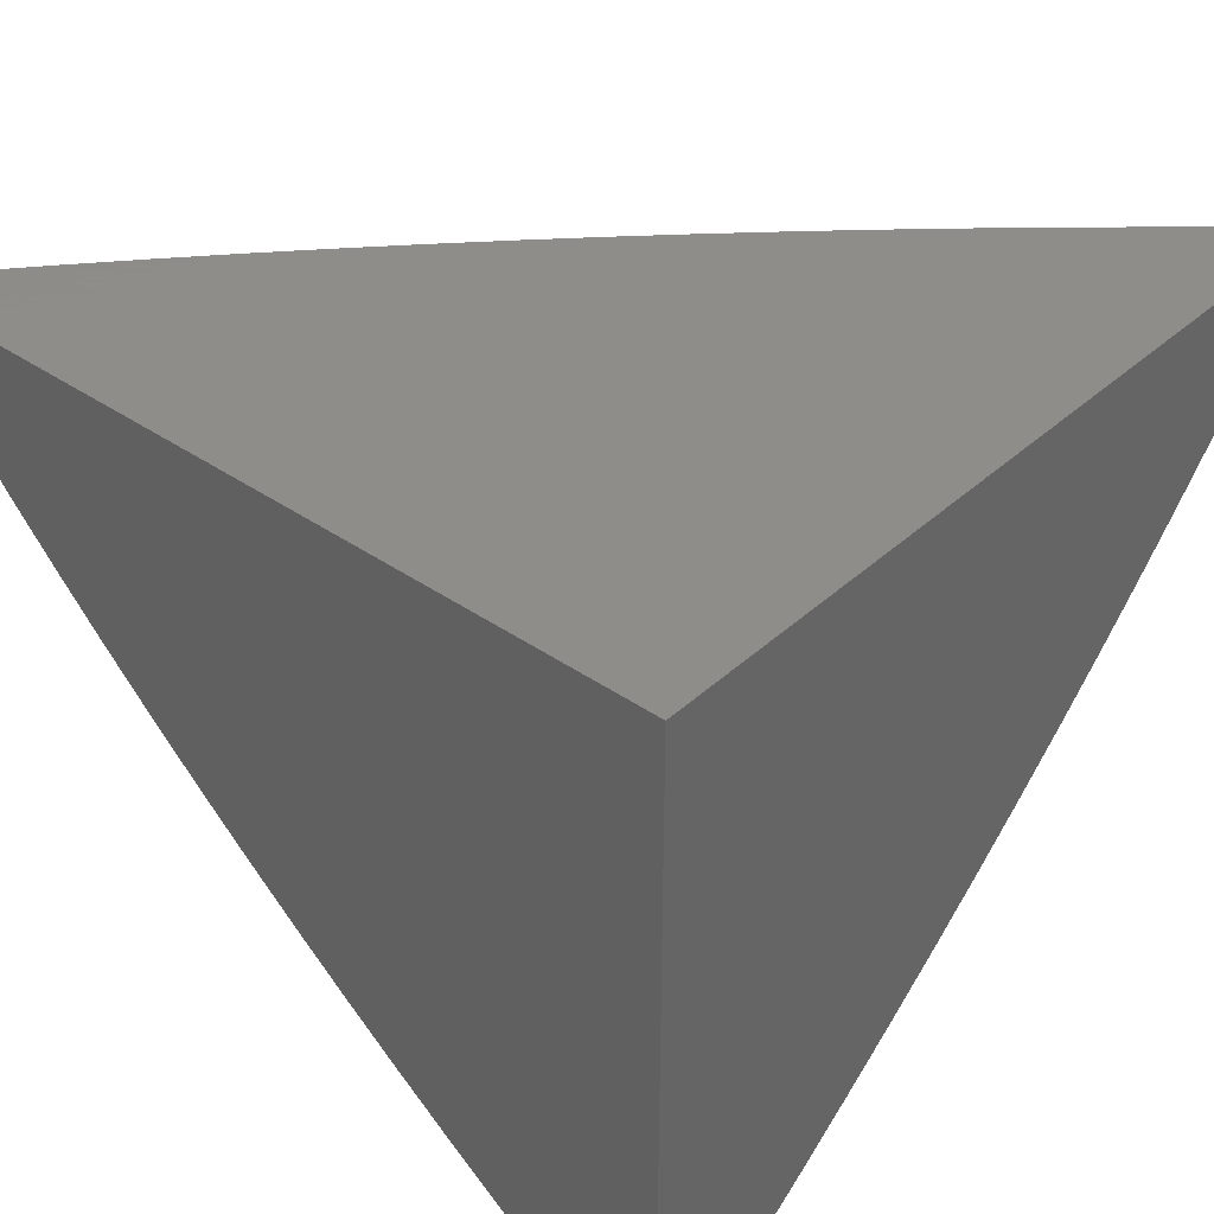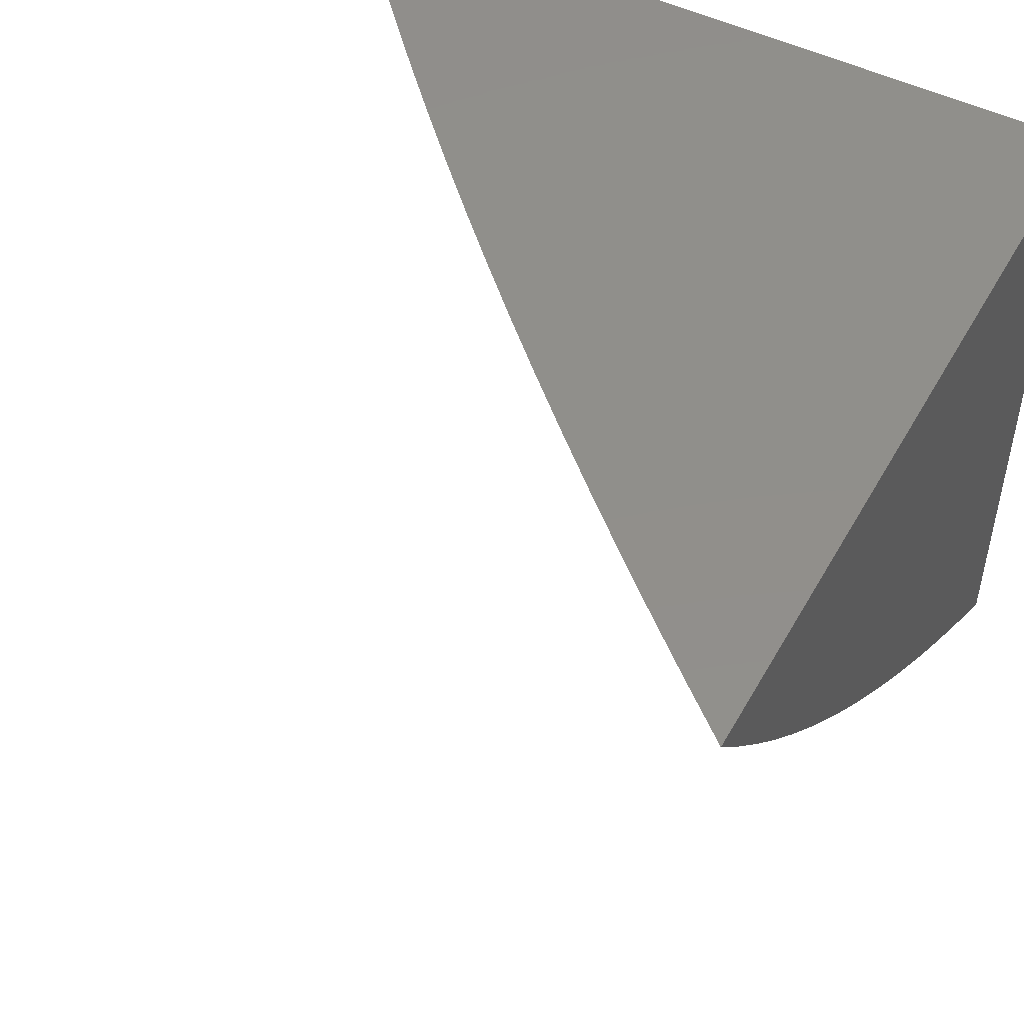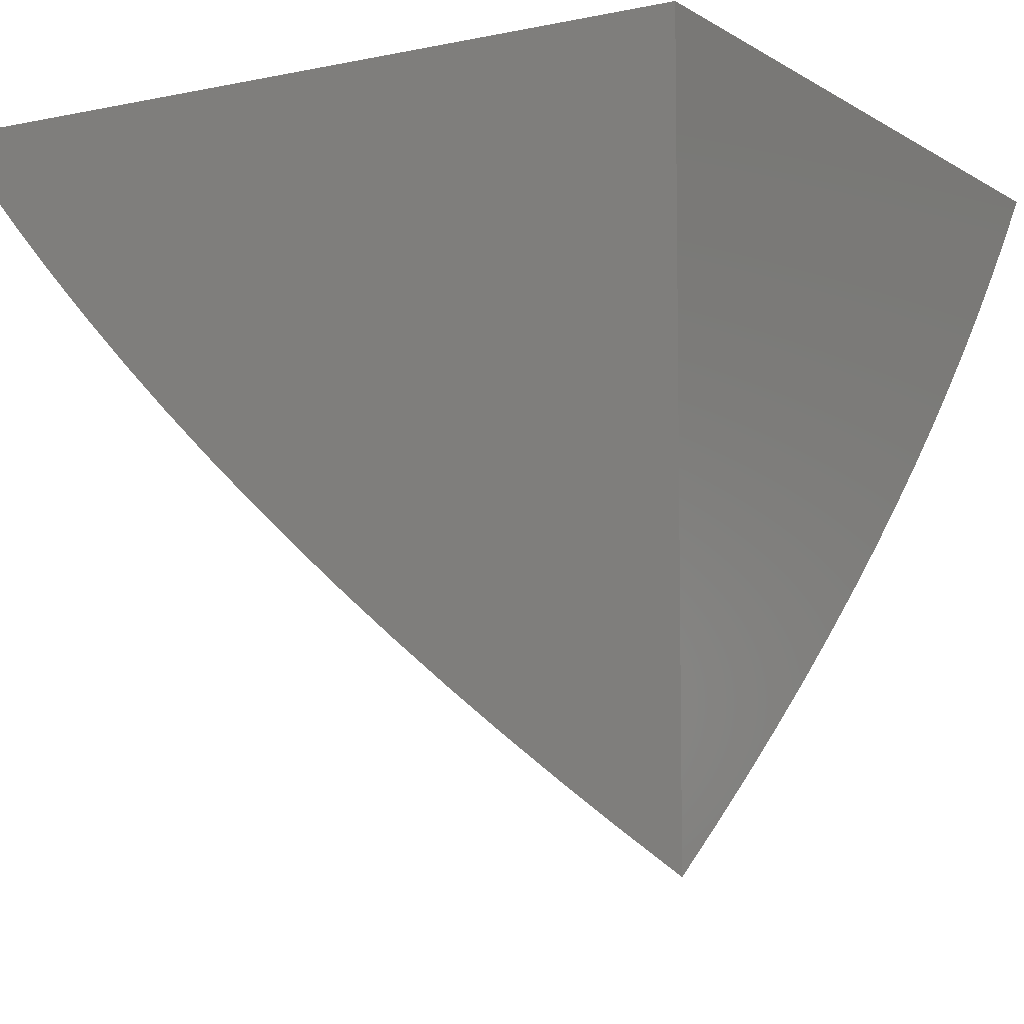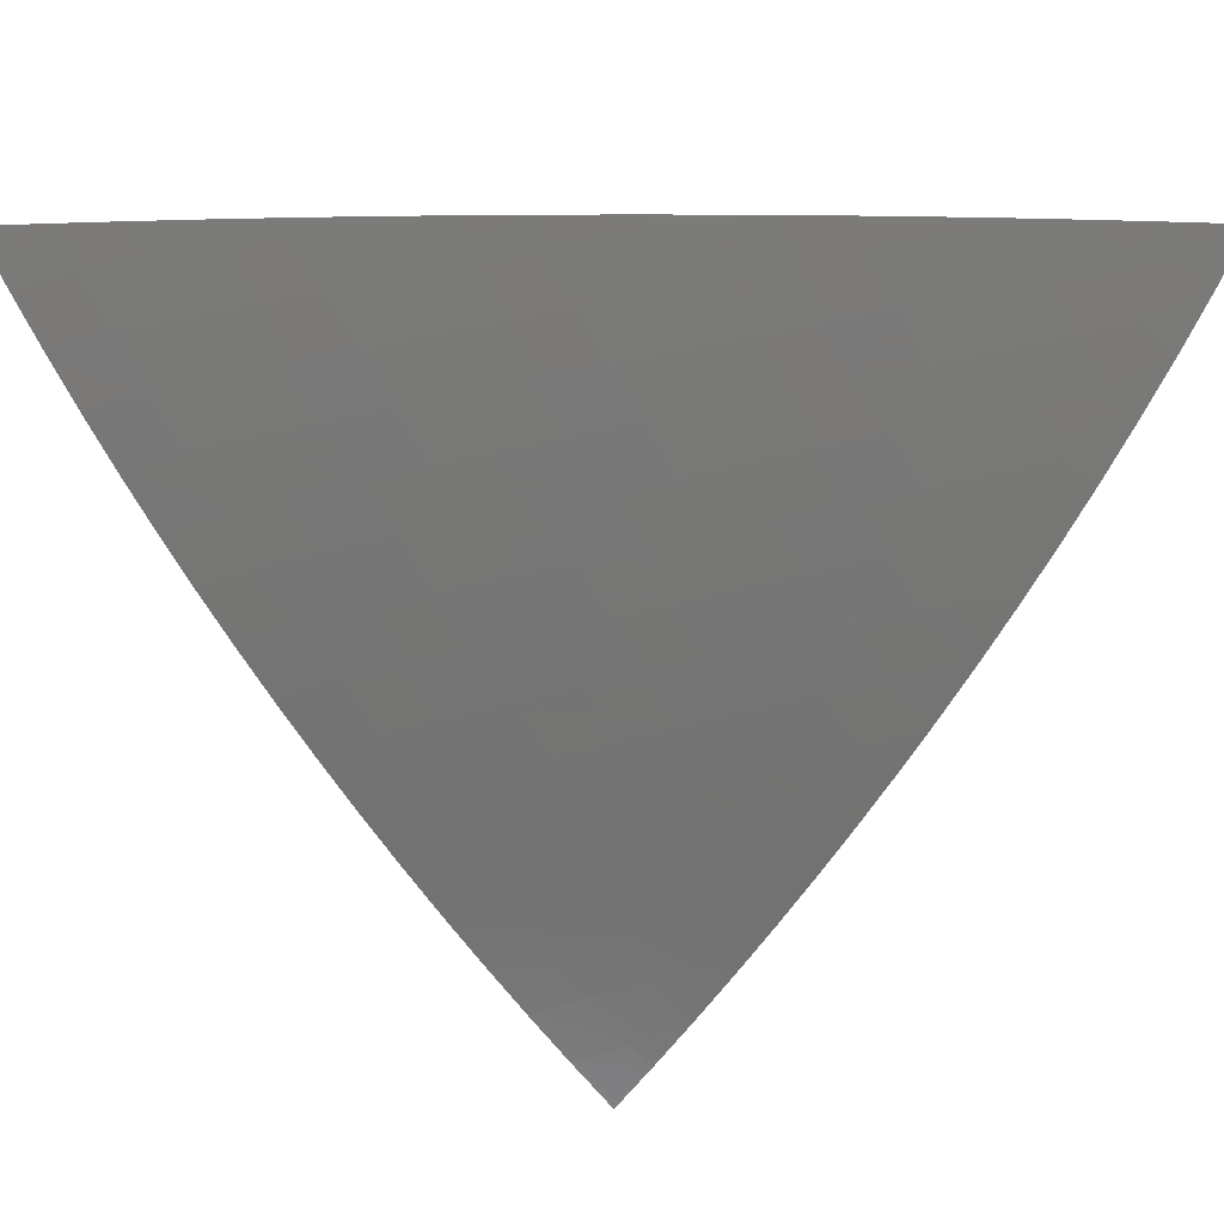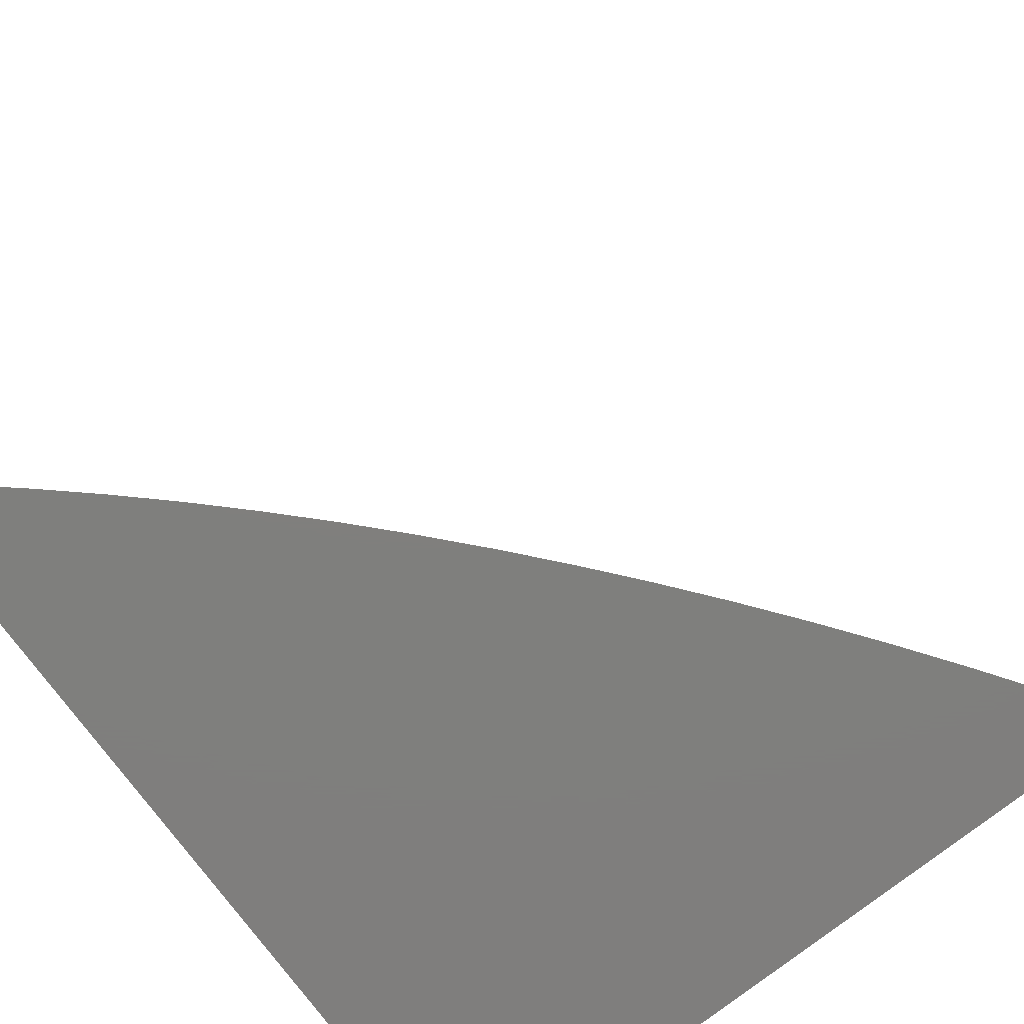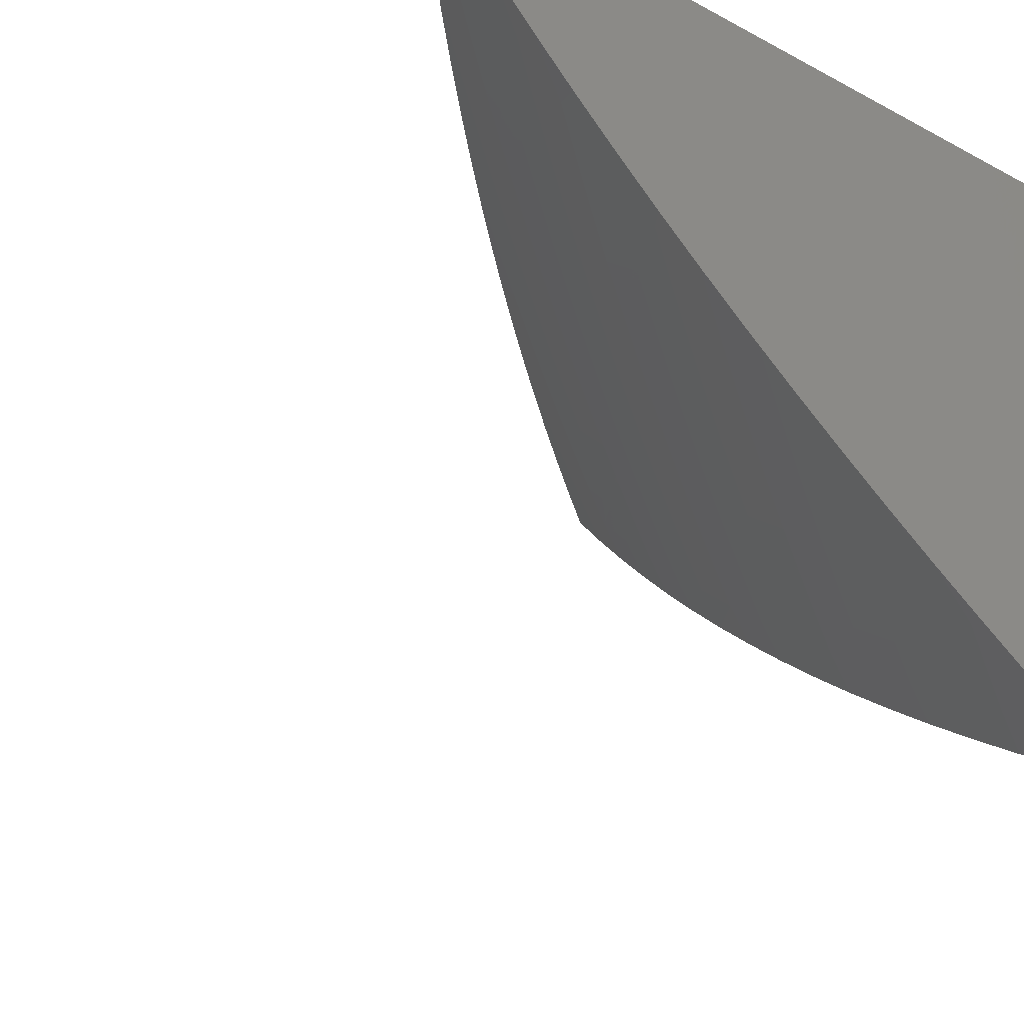
<metadata>
{"format":"stl","ext":"stl","renderer":"f3d","projection":"perspective","resolution":1024,"background":"white","views":[{"elev":38.5,"azim":131.2,"up":"+Y"},{"elev":49.6,"azim":28.4,"up":"+Y"},{"elev":-6.9,"azim":121.3,"up":"+Y"},{"elev":-15.9,"azim":-44.8,"up":"+Y"},{"elev":-79.1,"azim":-52.7,"up":"+Z"},{"elev":-33.7,"azim":53.9,"up":"+Y"}]}
</metadata>
<code>
# stl→obj: 183 verts, 362 faces
v -4.721 -10 4
v -4.685 -10.04 4
v -4.679 -10 4.048
v -4.652 -10.03 4.048
v -4.637 -10 4.097
v -4.617 -10.03 4.095
v -4.595 -10 4.144
v -4.582 -10.02 4.142
v -4.546 -10.01 4.189
v -4.512 -10.05 4.189
v -4.476 -10.04 4.235
v -4.44 -10.08 4.235
v -4.404 -10.07 4.281
v -4.367 -10.11 4.281
v -4.331 -10.1 4.327
v -4.293 -10.14 4.327
v -4.257 -10.13 4.372
v -4.218 -10.17 4.372
v -4.181 -10.16 4.417
v -4.141 -10.2 4.417
v -4.105 -10.19 4.462
v -4.064 -10.22 4.462
v -4.028 -10.21 4.506
v -4 -10.22 4.519
v -4 -10.18 4.562
v -4.617 -10.08 4.048
v -4.648 -10.09 4
v -4.58 -10.12 4.048
v -4.61 -10.13 4
v -4.541 -10.16 4.048
v -4.571 -10.17 4
v -4.501 -10.2 4.048
v -4.531 -10.21 4
v -4.46 -10.24 4.048
v -4.489 -10.25 4
v -4.417 -10.28 4.048
v -4.446 -10.29 4
v -4.373 -10.32 4.048
v -4.401 -10.34 4
v -4.328 -10.36 4.048
v -4.355 -10.38 4
v -4.281 -10.4 4.048
v -4.308 -10.41 4
v -4.232 -10.44 4.048
v -4.26 -10.45 4
v -4.183 -10.48 4.048
v -4.21 -10.49 4
v -4.132 -10.52 4.048
v -4.16 -10.53 4
v -4.079 -10.55 4.048
v -4.108 -10.57 4
v -4.026 -10.59 4.048
v -4.054 -10.61 4
v -4 -10.61 4.051
v -4 -10.64 4
v -4 -10.57 4.101
v -4.049 -10.54 4.095
v -4 -10.54 4.15
v -4.018 -10.53 4.142
v -4 -10.5 4.199
v -4.069 -10.49 4.142
v -4.038 -10.48 4.189
v -4.12 -10.46 4.142
v -4.087 -10.44 4.189
v -4.168 -10.42 4.142
v -4.136 -10.41 4.189
v -4.216 -10.38 4.142
v -4.183 -10.37 4.189
v -4.262 -10.34 4.142
v -4.229 -10.33 4.189
v -4.307 -10.3 4.142
v -4.274 -10.29 4.189
v -4.351 -10.26 4.142
v -4.317 -10.25 4.189
v -4.393 -10.22 4.142
v -4.358 -10.21 4.189
v -4.433 -10.18 4.142
v -4.399 -10.17 4.189
v -4.473 -10.14 4.142
v -4.438 -10.13 4.189
v -4.511 -10.1 4.142
v -4.475 -10.09 4.189
v -4.547 -10.06 4.142
v -4.005 -10.47 4.235
v -4 -10.46 4.247
v -4.055 -10.43 4.235
v -4 -10.43 4.294
v -4.022 -10.42 4.281
v -4 -10.39 4.341
v -4.07 -10.38 4.281
v -4.036 -10.37 4.327
v -4.116 -10.34 4.281
v -4.082 -10.33 4.327
v -4.161 -10.31 4.281
v -4.127 -10.3 4.327
v -4.205 -10.27 4.281
v -4.171 -10.26 4.327
v -4.248 -10.23 4.281
v -4.213 -10.22 4.327
v -4.289 -10.19 4.281
v -4.253 -10.18 4.327
v -4.329 -10.15 4.281
v -4.002 -10.36 4.372
v -4 -10.35 4.387
v -4.048 -10.32 4.372
v -4.013 -10.31 4.417
v -4.092 -10.28 4.372
v -4.057 -10.27 4.417
v -4.135 -10.25 4.372
v -4.1 -10.24 4.417
v -4.177 -10.21 4.372
v -4 -10.31 4.432
v -4 -10.27 4.476
v -4.022 -10.26 4.462
v -4 -10.14 4.603
v -4.032 -10.16 4.55
v -4.069 -10.18 4.506
v -4 -10.09 4.643
v -4.033 -10.12 4.593
v -4.071 -10.13 4.55
v -4.108 -10.14 4.506
v -4.145 -10.15 4.462
v -4 -10.05 4.683
v -4.032 -10.07 4.636
v -4.07 -10.08 4.593
v -4.108 -10.09 4.55
v -4.146 -10.1 4.506
v -4.183 -10.11 4.462
v -4.22 -10.12 4.417
v -4 -10 4.721
v -4.029 -10.02 4.679
v -4.068 -10.03 4.636
v -4.107 -10.04 4.593
v -4.145 -10.05 4.55
v -4.183 -10.06 4.506
v -4.22 -10.07 4.462
v -4.258 -10.08 4.417
v -4.294 -10.09 4.372
v -4.048 -10 4.679
v -4.097 -10 4.637
v -4.141 -10.01 4.593
v -4.144 -10 4.595
v -4.191 -10 4.552
v -4.238 -10 4.509
v -4.218 -10.02 4.506
v -4.18 -10.02 4.55
v -4.256 -10.03 4.462
v -4.284 -10 4.465
v -4.328 -10.01 4.417
v -4.33 -10 4.42
v -4.375 -10 4.375
v -4.366 -10.01 4.372
v -4.42 -10 4.33
v -4.403 -10.02 4.327
v -4.439 -10.03 4.281
v -4.368 -10.06 4.327
v -4.465 -10 4.284
v -4.509 -10 4.238
v -4.51 -10 4.235
v -4.552 -10 4.191
v -4.582 -10.07 4.095
v -4.545 -10.11 4.095
v -4.507 -10.15 4.095
v -4.468 -10.19 4.095
v -4.427 -10.23 4.095
v -4.384 -10.27 4.095
v -4.34 -10.31 4.095
v -4.295 -10.35 4.095
v -4.249 -10.39 4.095
v -4.201 -10.43 4.095
v -4.151 -10.47 4.095
v -4.101 -10.51 4.095
v -4.331 -10.05 4.372
v -4.294 -10.04 4.417
v -4.403 -10.12 4.235
v -4.364 -10.16 4.235
v -4.324 -10.2 4.235
v -4.282 -10.24 4.235
v -4.24 -10.28 4.235
v -4.195 -10.32 4.235
v -4.15 -10.36 4.235
v -4.103 -10.39 4.235
v -4 -10 4
f 1 2 3
f 3 2 4
f 3 4 5
f 5 4 6
f 5 6 7
f 7 6 8
f 7 8 9
f 9 8 10
f 9 10 11
f 11 10 12
f 11 12 13
f 13 12 14
f 13 14 15
f 15 14 16
f 15 16 17
f 17 16 18
f 17 18 19
f 19 18 20
f 19 20 21
f 21 20 22
f 21 22 23
f 23 22 24
f 23 24 25
f 4 2 26
f 26 2 27
f 26 27 28
f 28 27 29
f 28 29 30
f 30 29 31
f 30 31 32
f 32 31 33
f 32 33 34
f 34 33 35
f 34 35 36
f 36 35 37
f 36 37 38
f 38 37 39
f 38 39 40
f 40 39 41
f 40 41 42
f 42 41 43
f 42 43 44
f 44 43 45
f 44 45 46
f 46 45 47
f 46 47 48
f 48 47 49
f 48 49 50
f 50 49 51
f 50 51 52
f 52 51 53
f 52 53 54
f 54 53 55
f 54 56 52
f 52 56 50
f 50 56 57
f 57 56 58
f 57 58 59
f 59 58 60
f 59 60 61
f 61 60 62
f 61 62 63
f 63 62 64
f 63 64 65
f 65 64 66
f 65 66 67
f 67 66 68
f 67 68 69
f 69 68 70
f 69 70 71
f 71 70 72
f 71 72 73
f 73 72 74
f 73 74 75
f 75 74 76
f 75 76 77
f 77 76 78
f 77 78 79
f 79 78 80
f 79 80 81
f 81 80 82
f 81 82 83
f 83 82 10
f 83 10 8
f 62 60 84
f 84 60 85
f 84 85 86
f 86 85 87
f 86 87 88
f 88 87 89
f 88 89 90
f 90 89 91
f 90 91 92
f 92 91 93
f 92 93 94
f 94 93 95
f 94 95 96
f 96 95 97
f 96 97 98
f 98 97 99
f 98 99 100
f 100 99 101
f 100 101 102
f 102 101 16
f 102 16 14
f 91 89 103
f 103 89 104
f 103 104 105
f 105 104 106
f 105 106 107
f 107 106 108
f 107 108 109
f 109 108 110
f 109 110 111
f 111 110 20
f 111 20 18
f 104 112 106
f 106 112 108
f 112 113 108
f 108 113 114
f 108 114 110
f 110 114 22
f 110 22 20
f 113 24 114
f 114 24 22
f 115 116 25
f 25 116 117
f 25 117 23
f 23 117 21
f 118 119 115
f 115 119 120
f 115 120 116
f 116 120 121
f 116 121 117
f 117 121 122
f 117 122 21
f 21 122 19
f 123 124 118
f 118 124 125
f 118 125 119
f 119 125 126
f 119 126 120
f 120 126 127
f 120 127 121
f 121 127 128
f 121 128 122
f 122 128 129
f 122 129 19
f 19 129 17
f 130 131 123
f 123 131 132
f 123 132 124
f 124 132 133
f 124 133 125
f 125 133 134
f 125 134 126
f 126 134 135
f 126 135 127
f 127 135 136
f 127 136 128
f 128 136 137
f 128 137 129
f 129 137 138
f 129 138 17
f 17 138 15
f 130 139 131
f 131 139 132
f 139 140 132
f 132 140 133
f 133 140 141
f 141 140 142
f 141 142 143
f 144 145 143
f 143 145 146
f 143 146 141
f 141 146 133
f 145 144 147
f 147 144 148
f 147 148 149
f 149 148 150
f 149 150 151
f 149 151 152
f 152 151 153
f 152 153 154
f 154 153 155
f 154 155 156
f 156 155 13
f 156 13 15
f 153 157 155
f 155 157 11
f 155 11 13
f 157 158 11
f 11 158 159
f 11 159 9
f 9 159 160
f 9 160 7
f 158 160 159
f 83 8 6
f 6 4 161
f 161 4 26
f 161 26 162
f 162 26 28
f 162 28 163
f 163 28 30
f 163 30 164
f 164 30 32
f 164 32 165
f 165 32 34
f 165 34 166
f 166 34 36
f 166 36 167
f 167 36 38
f 167 38 168
f 168 38 40
f 168 40 169
f 169 40 42
f 169 42 170
f 170 42 44
f 170 44 171
f 171 44 46
f 171 46 172
f 172 46 48
f 172 48 57
f 57 48 50
f 81 83 161
f 161 83 6
f 81 161 162
f 12 10 82
f 152 154 173
f 173 154 156
f 173 156 138
f 138 156 15
f 149 152 174
f 174 152 173
f 174 173 137
f 137 173 138
f 79 81 162
f 79 162 163
f 12 82 175
f 175 82 80
f 175 80 176
f 176 80 78
f 176 78 177
f 177 78 76
f 177 76 178
f 178 76 74
f 178 74 179
f 179 74 72
f 179 72 180
f 180 72 70
f 180 70 181
f 181 70 68
f 181 68 182
f 182 68 66
f 182 66 86
f 86 66 64
f 86 64 84
f 84 64 62
f 149 174 147
f 147 174 136
f 147 136 135
f 136 174 137
f 147 135 145
f 145 135 134
f 145 134 146
f 146 134 133
f 77 79 163
f 77 163 164
f 102 14 175
f 175 14 12
f 102 175 176
f 75 77 164
f 75 164 165
f 100 102 176
f 100 176 177
f 18 16 101
f 73 75 165
f 73 165 166
f 98 100 177
f 98 177 178
f 111 18 101
f 111 101 99
f 71 73 166
f 71 166 167
f 96 98 178
f 96 178 179
f 109 111 99
f 109 99 97
f 69 71 167
f 69 167 168
f 94 96 179
f 94 179 180
f 107 109 97
f 107 97 95
f 67 69 168
f 67 168 169
f 92 94 180
f 92 180 181
f 105 107 95
f 105 95 93
f 65 67 169
f 65 169 170
f 90 92 181
f 90 181 182
f 103 105 93
f 103 93 91
f 63 65 170
f 63 170 171
f 88 90 182
f 88 182 86
f 61 63 171
f 61 171 172
f 59 61 172
f 59 172 57
f 130 123 183
f 183 123 118
f 183 118 115
f 115 25 183
f 183 25 24
f 183 24 113
f 113 112 183
f 183 112 104
f 183 104 89
f 89 87 183
f 183 87 85
f 183 85 60
f 60 58 183
f 183 58 56
f 183 56 54
f 54 55 183
f 55 53 183
f 183 53 51
f 183 51 49
f 49 47 183
f 183 47 45
f 183 45 43
f 43 41 183
f 183 41 39
f 183 39 37
f 37 35 183
f 183 35 33
f 183 33 31
f 31 29 183
f 183 29 27
f 183 27 2
f 2 1 183
f 1 3 183
f 183 3 5
f 183 5 7
f 7 160 183
f 183 160 158
f 183 158 157
f 157 153 183
f 183 153 151
f 183 151 150
f 150 148 183
f 183 148 144
f 183 144 143
f 143 142 183
f 183 142 140
f 183 140 139
f 139 130 183

</code>
